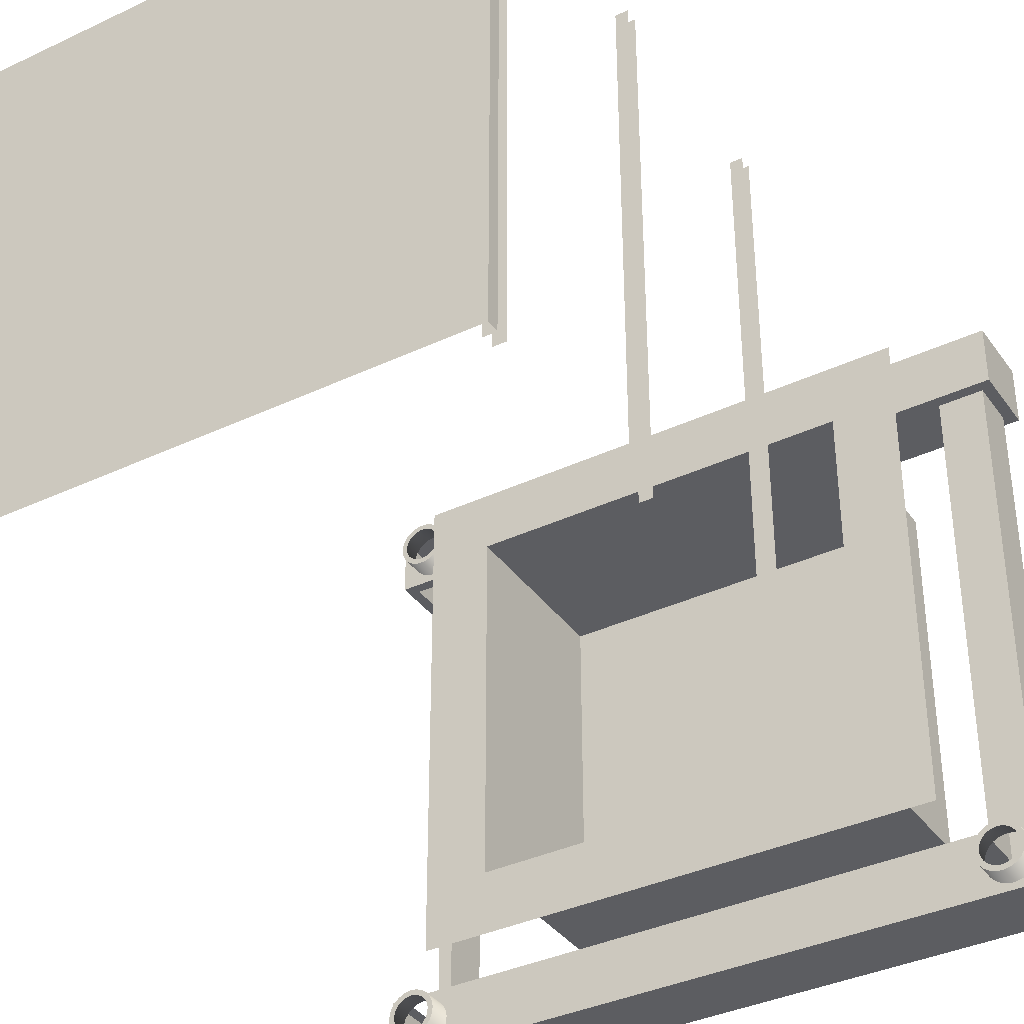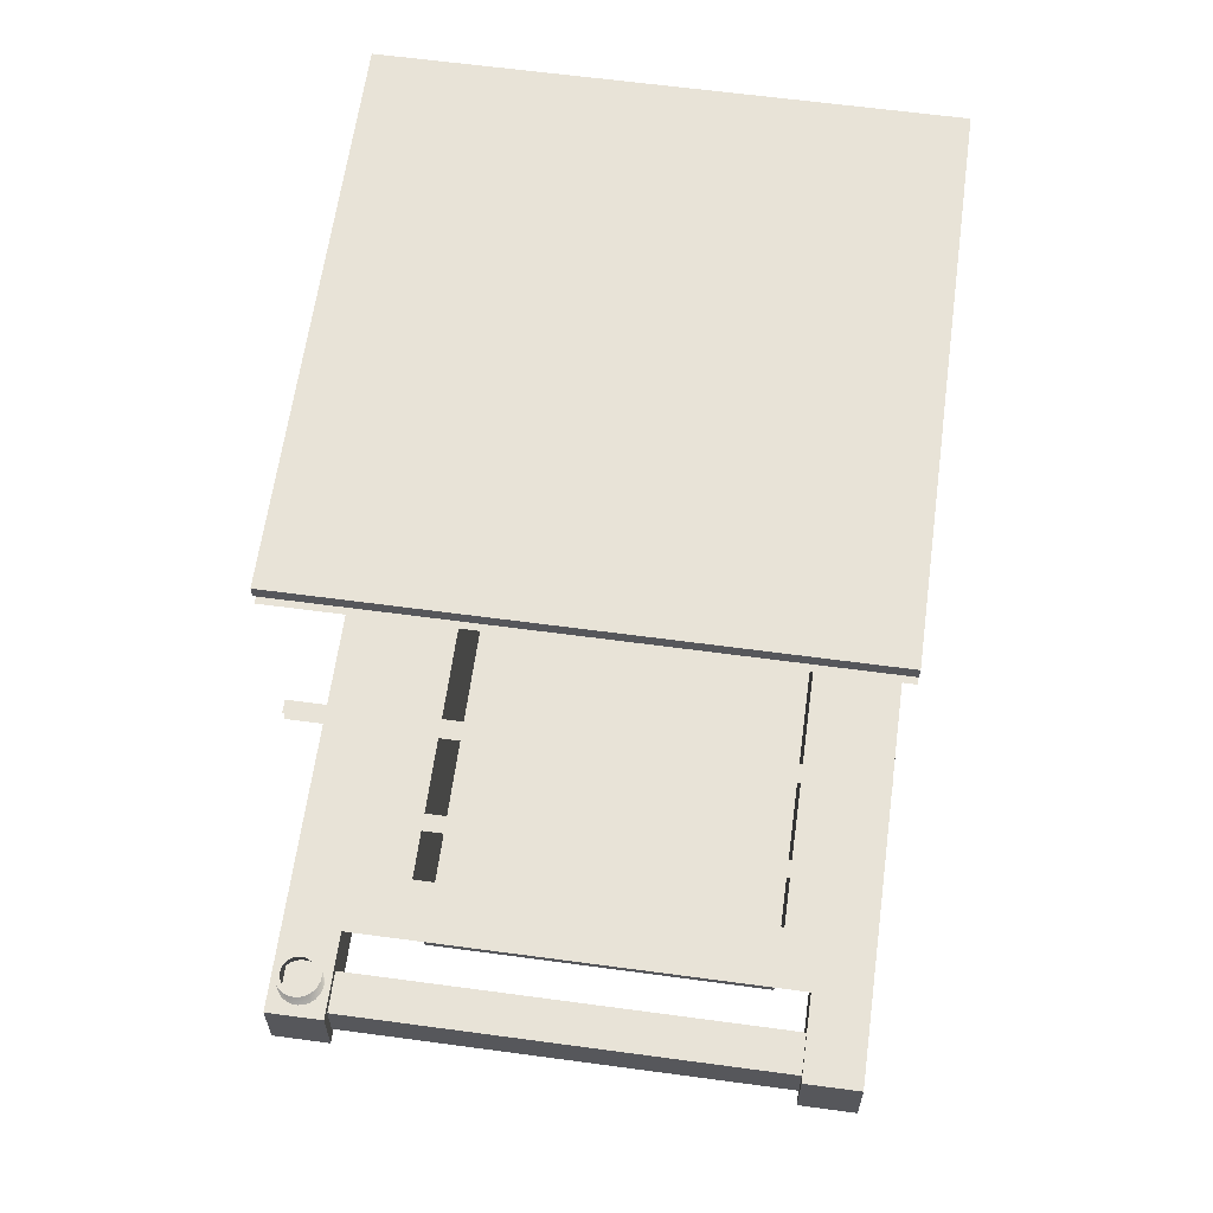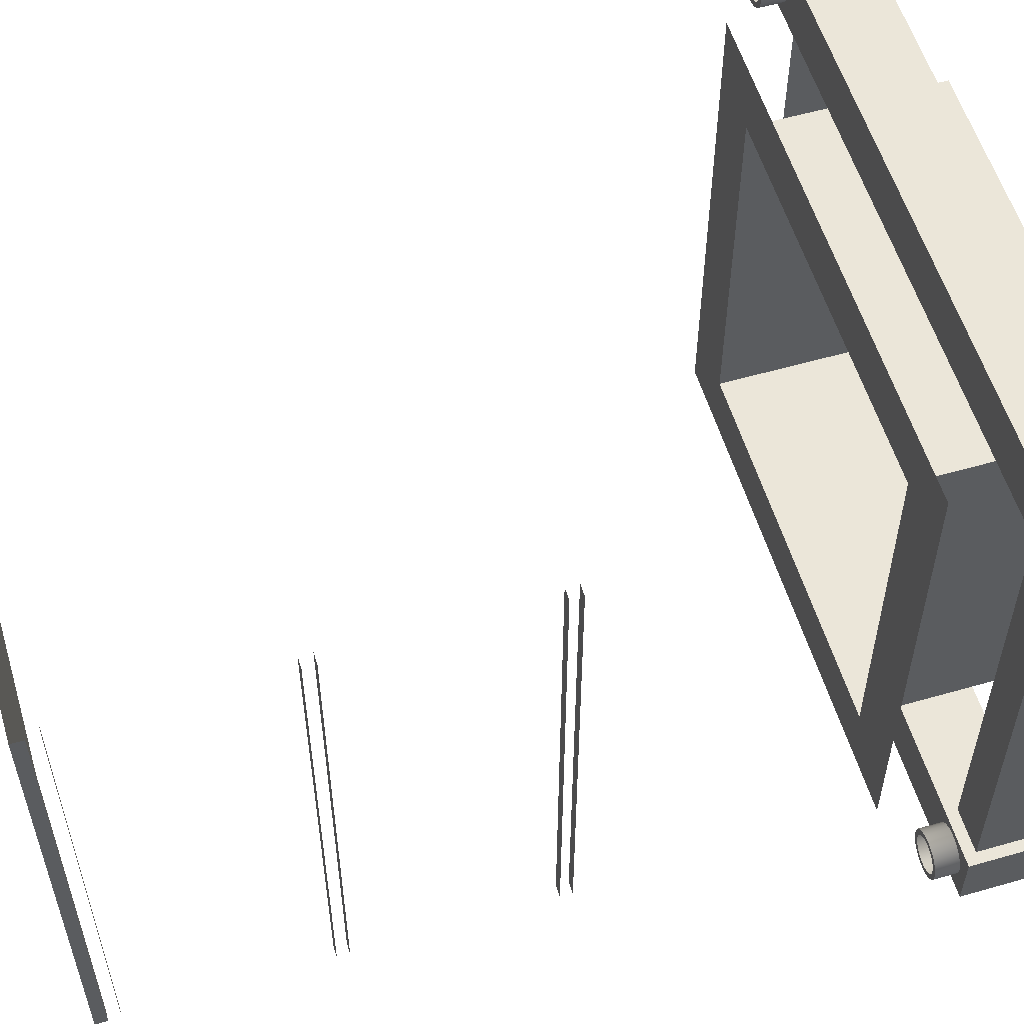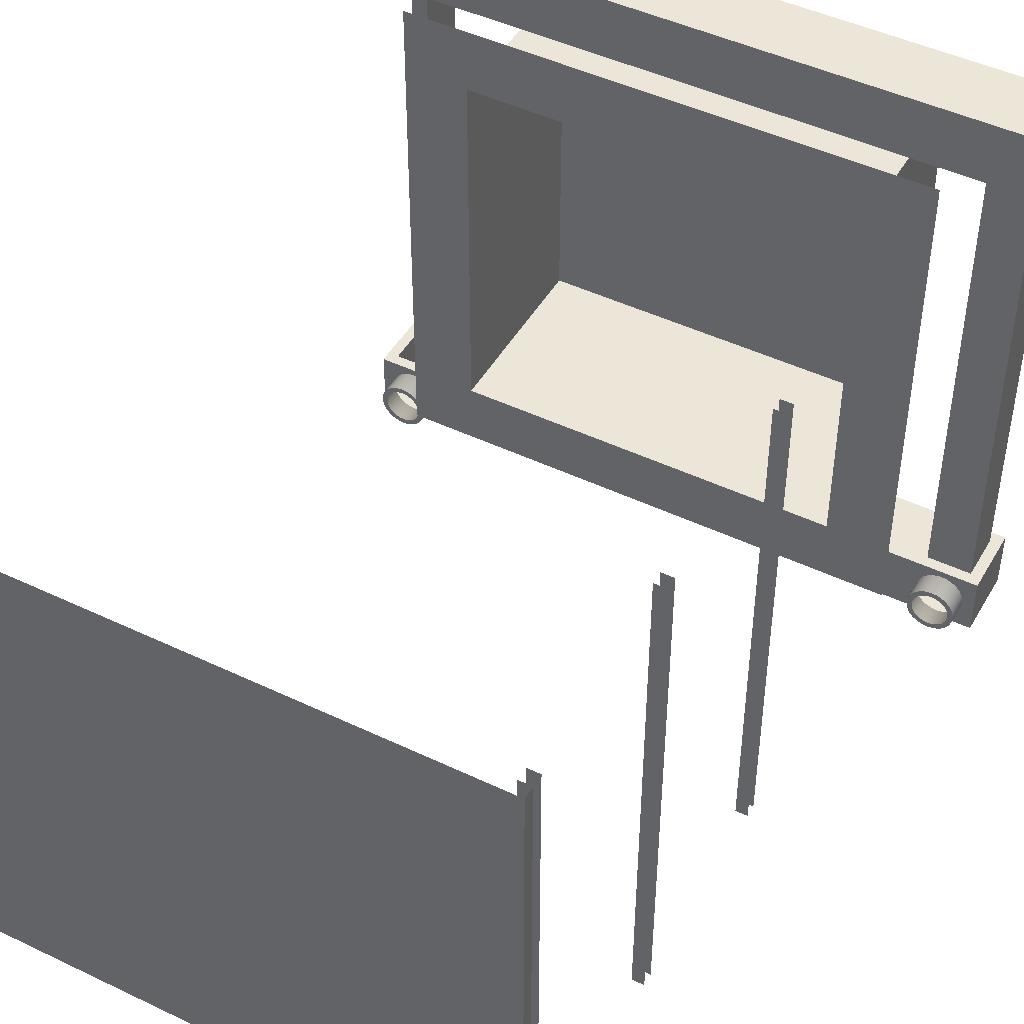
<metadata>
{"format":"obj","ext":"obj","renderer":"f3d","projection":"perspective","resolution":1024,"background":"white","views":[{"elev":-37.1,"azim":31.3,"up":"+Y"},{"elev":62.3,"azim":97.8,"up":"+Z"},{"elev":56.6,"azim":73.3,"up":"+Y"},{"elev":46.5,"azim":28.6,"up":"+Y"}]}
</metadata>
<code>
o G-__556023
v -13.37 -3.732 1.005
v -13.37 -4.15 0.995
v -13.37 -3.732 0.995
v -13.37 -4.15 1.005
v -13.8 -4.15 1.005
v -13.8 -3.732 1.005
v -13.38 -4.15 0.995
v -13.38 -4.15 0.985
v -13.39 -4.15 0.985
v -13.39 -4.15 0.825
v -13.39 -4.15 0.815
v -13.39 -4.15 0.655
v -13.39 -4.15 0.645
v -13.39 -4.15 0.4053
v -13.8 -4.15 0.4053
v -13.38 -4.15 0.645
v -13.38 -4.15 0.655
v -13.38 -4.15 0.815
v -13.38 -4.15 0.825
v -13.39 -3.732 0.985
v -13.38 -3.732 0.995
v -13.38 -3.732 0.985
v -13.8 -3.732 0.4053
v -13.39 -3.732 0.645
v -13.39 -3.732 0.4053
v -13.39 -3.732 0.655
v -13.39 -3.732 0.815
v -13.39 -3.732 0.825
v -13.38 -3.732 0.825
v -13.38 -3.732 0.815
v -13.38 -3.732 0.655
v -13.38 -3.732 0.645
v -13.31 -4.206 0.3549
v -13.34 -4.2 0.3549
v -13.86 -4.206 0.3549
v -13.33 -4.199 0.3549
v -13.33 -4.197 0.3549
v -13.32 -4.193 0.3549
v -13.32 -4.189 0.3549
v -13.31 -4.155 0.3549
v -13.32 -4.184 0.3549
v -13.32 -4.179 0.3549
v -13.32 -4.174 0.3549
v -13.32 -4.169 0.3549
v -13.33 -4.165 0.3549
v -13.33 -4.162 0.3549
v -13.34 -4.161 0.3549
v -13.34 -4.16 0.3549
v -13.83 -4.16 0.3549
v -13.85 -4.187 0.3549
v -13.86 -4.155 0.3549
v -13.85 -4.192 0.3549
v -13.84 -4.196 0.3549
v -13.84 -4.198 0.3549
v -13.83 -4.2 0.3549
v -13.83 -4.2 0.3549
v -13.85 -4.182 0.3549
v -13.85 -4.177 0.3549
v -13.85 -4.172 0.3549
v -13.84 -4.167 0.3549
v -13.84 -4.164 0.3549
v -13.84 -4.162 0.3549
v -13.34 -4.2 0.3549
v -13.82 -4.199 0.3549
v -13.35 -4.198 0.3549
v -13.82 -4.197 0.3549
v -13.35 -4.196 0.3549
v -13.81 -4.193 0.3549
v -13.36 -4.192 0.3549
v -13.81 -4.189 0.3549
v -13.36 -4.187 0.3549
v -13.81 -4.184 0.3549
v -13.36 -4.182 0.3549
v -13.81 -4.179 0.3549
v -13.36 -4.177 0.3549
v -13.81 -4.174 0.3549
v -13.36 -4.172 0.3549
v -13.81 -4.169 0.3549
v -13.35 -4.167 0.3549
v -13.82 -4.165 0.3549
v -13.35 -4.164 0.3549
v -13.82 -4.162 0.3549
v -13.35 -4.162 0.3549
v -13.83 -4.161 0.3549
v -13.81 -4.169 0.3749
v -13.81 -4.174 0.3749
v -13.81 -3.739 0.3749
v -13.81 -3.743 0.3549
v -13.81 -3.739 0.3549
v -13.81 -3.743 0.3749
v -13.82 -3.712 0.3549
v -13.82 -3.715 0.3749
v -13.82 -3.715 0.3549
v -13.82 -3.712 0.3749
v -13.32 -4.169 0.3749
v -13.32 -4.174 0.3749
v -13.32 -4.179 0.3749
v -13.32 -4.184 0.3749
v -13.32 -4.189 0.3749
v -13.37 -3.732 0.815
v -13.37 -4.15 0.655
v -13.37 -3.732 0.655
v -13.37 -4.15 0.815
v -13.82 -4.199 0.3749
v -13.82 -4.197 0.3749
v -13.83 -4.2 0.3749
v -13.83 -4.2 0.3749
v -13.84 -4.198 0.3749
v -13.84 -4.196 0.3749
v -13.85 -4.192 0.3749
v -13.85 -4.187 0.3749
v -13.85 -4.182 0.3749
v -13.85 -4.177 0.3749
v -13.85 -4.172 0.3749
v -13.81 -4.189 0.3749
v -13.81 -4.193 0.3749
v -13.81 -4.184 0.3749
v -13.81 -4.179 0.3749
v -13.34 -4.161 0.3749
v -13.34 -4.16 0.3749
v -13.83 -4.161 0.3749
v -13.83 -4.16 0.3749
v -13.82 -4.162 0.3749
v -13.84 -3.712 0.3549
v -13.83 -3.71 0.3749
v -13.83 -3.71 0.3549
v -13.84 -3.712 0.3749
v -13.84 -3.714 0.3549
v -13.84 -3.714 0.3749
v -13.84 -3.717 0.3549
v -13.84 -3.717 0.3749
v -13.85 -3.727 0.3749
v -13.85 -3.722 0.3549
v -13.85 -3.727 0.3549
v -13.85 -3.722 0.3749
v -13.85 -3.732 0.3749
v -13.85 -3.732 0.3549
v -13.84 -3.746 0.3749
v -13.85 -3.742 0.3549
v -13.84 -3.746 0.3549
v -13.85 -3.742 0.3749
v -13.85 -3.737 0.3549
v -13.85 -3.737 0.3749
v -13.84 -3.748 0.3549
v -13.84 -3.748 0.3749
v -13.83 -3.75 0.3549
v -13.83 -3.75 0.3749
v -13.83 -3.75 0.3549
v -13.83 -3.75 0.3749
v -13.82 -3.749 0.3549
v -13.82 -3.749 0.3749
v -13.82 -3.747 0.3549
v -13.82 -3.747 0.3749
v -13.36 -4.177 0.3749
v -13.36 -4.172 0.3749
v -13.32 -4.193 0.3749
v -13.34 -4.196 0.3749
v -13.33 -4.197 0.3749
v -13.33 -4.195 0.3749
v -13.33 -4.193 0.3749
v -13.33 -4.19 0.3749
v -13.33 -4.187 0.3749
v -13.32 -4.183 0.3749
v -13.32 -4.179 0.3749
v -13.32 -4.175 0.3749
v -13.33 -4.172 0.3749
v -13.33 -4.169 0.3749
v -13.33 -4.165 0.3749
v -13.33 -4.166 0.3749
v -13.34 -4.165 0.3749
v -13.34 -4.165 0.3749
v -13.33 -4.162 0.3749
v -13.35 -4.164 0.3749
v -13.35 -4.162 0.3749
v -13.33 -4.199 0.3749
v -13.34 -4.2 0.3749
v -13.34 -4.2 0.3749
v -13.35 -4.198 0.3749
v -13.35 -4.196 0.3749
v -13.34 -4.196 0.3749
v -13.36 -4.192 0.3749
v -13.35 -4.194 0.3749
v -13.35 -4.192 0.3749
v -13.35 -4.189 0.3749
v -13.36 -4.187 0.3749
v -13.35 -4.186 0.3749
v -13.36 -4.182 0.3749
v -13.35 -4.182 0.3749
v -13.35 -4.178 0.3749
v -13.35 -4.174 0.3749
v -13.35 -4.17 0.3749
v -13.35 -4.167 0.3749
v -13.35 -4.168 0.3749
v -13.34 -4.166 0.3749
v -13.81 -3.729 0.3749
v -13.81 -3.734 0.3549
v -13.81 -3.729 0.3549
v -13.81 -3.734 0.3749
v -13.86 -4.155 0.2949
v -13.31 -4.206 0.2949
v -13.86 -4.206 0.2949
v -13.31 -4.155 0.2949
v -13.83 -4.196 0.3749
v -13.82 -4.195 0.3749
v -13.82 -4.193 0.3749
v -13.82 -4.19 0.3749
v -13.82 -4.187 0.3749
v -13.81 -4.183 0.3749
v -13.81 -4.179 0.3749
v -13.81 -4.175 0.3749
v -13.82 -4.172 0.3749
v -13.82 -4.169 0.3749
v -13.82 -4.165 0.3749
v -13.82 -4.166 0.3749
v -13.83 -4.165 0.3749
v -13.83 -4.165 0.3749
v -13.84 -4.164 0.3749
v -13.84 -4.162 0.3749
v -13.83 -4.196 0.3749
v -13.84 -4.194 0.3749
v -13.84 -4.192 0.3749
v -13.84 -4.189 0.3749
v -13.84 -4.186 0.3749
v -13.84 -4.182 0.3749
v -13.84 -4.178 0.3749
v -13.84 -4.174 0.3749
v -13.84 -4.17 0.3749
v -13.84 -4.167 0.3749
v -13.84 -4.168 0.3749
v -13.83 -4.166 0.3749
v -13.83 -3.746 0.3749
v -13.82 -3.745 0.3749
v -13.82 -3.743 0.3749
v -13.82 -3.74 0.3749
v -13.82 -3.737 0.3749
v -13.81 -3.733 0.3749
v -13.81 -3.729 0.3749
v -13.81 -3.725 0.3749
v -13.81 -3.724 0.3749
v -13.82 -3.722 0.3749
v -13.81 -3.719 0.3749
v -13.82 -3.719 0.3749
v -13.82 -3.716 0.3749
v -13.83 -3.715 0.3749
v -13.83 -3.715 0.3749
v -13.83 -3.711 0.3749
v -13.83 -3.746 0.3749
v -13.84 -3.744 0.3749
v -13.84 -3.742 0.3749
v -13.84 -3.739 0.3749
v -13.84 -3.736 0.3749
v -13.84 -3.732 0.3749
v -13.84 -3.728 0.3749
v -13.84 -3.724 0.3749
v -13.84 -3.72 0.3749
v -13.84 -3.718 0.3749
v -13.83 -3.716 0.3749
v -13.74 -4.097 0.4053
v -13.42 -4.097 0.2505
v -13.42 -4.097 0.4053
v -13.74 -4.097 0.2505
v -13.32 -3.756 0.3453
v -13.32 -4.155 0.3046
v -13.32 -3.756 0.3046
v -13.32 -4.155 0.3453
v -13.74 -3.785 0.2505
v -13.74 -3.785 0.4053
v -13.42 -3.785 0.4053
v -13.42 -3.785 0.2505
v -13.36 -4.155 0.3453
v -13.36 -3.756 0.3453
v -13.36 -3.756 0.3046
v -13.36 -4.155 0.3046
v -13.37 -3.732 0.985
v -13.37 -4.15 0.825
v -13.37 -3.732 0.825
v -13.37 -4.15 0.985
v -13.83 -3.711 0.3549
v -13.81 -3.719 0.3549
v -13.81 -4.155 0.304
v -13.85 -4.155 0.304
v -13.85 -4.155 0.3458
v -13.81 -4.155 0.3458
v -13.37 -4.15 0.4053
v -13.37 -4.15 0.645
v -13.37 -3.732 0.645
v -13.37 -3.732 0.4053
v -13.86 -3.705 0.2949
v -13.31 -3.756 0.2949
v -13.86 -3.756 0.2949
v -13.31 -3.705 0.2949
v -13.31 -3.705 0.3549
v -13.31 -3.756 0.3549
v -13.86 -3.705 0.3549
v -13.86 -3.756 0.3549
v -13.81 -3.756 0.3458
v -13.85 -3.756 0.3458
v -13.85 -3.756 0.304
v -13.81 -3.756 0.304
v -13.81 -3.724 0.3549
f 1 2 3
f 2 1 4
f 1 5 4
f 5 1 6
f 33 34 35
f 34 33 36
f 36 33 37
f 37 33 38
f 38 33 39
f 39 33 40
f 39 40 41
f 41 40 42
f 42 40 43
f 43 40 44
f 44 40 45
f 45 40 46
f 46 40 47
f 47 40 48
f 48 40 49
f 35 50 51
f 50 35 52
f 52 35 53
f 53 35 54
f 54 35 55
f 55 35 56
f 56 35 34
f 51 50 57
f 51 57 58
f 51 58 59
f 51 59 60
f 51 60 61
f 51 61 62
f 51 62 49
f 51 49 40
f 63 56 34
f 56 63 64
f 64 63 65
f 64 65 66
f 66 65 67
f 66 67 68
f 68 67 69
f 68 69 70
f 70 69 71
f 70 71 72
f 72 71 73
f 72 73 74
f 74 73 75
f 74 75 76
f 76 75 77
f 76 77 78
f 78 77 79
f 78 79 80
f 80 79 81
f 80 81 82
f 82 81 83
f 82 83 84
f 84 83 48
f 84 48 49
f 85 76 78
f 76 85 86
f 87 88 89
f 88 87 90
f 91 92 93
f 92 91 94
f 95 43 44
f 43 95 96
f 96 42 43
f 42 96 97
f 97 41 42
f 41 97 98
f 98 39 41
f 39 98 99
f 104 66 105
f 66 104 64
f 106 64 104
f 64 106 56
f 107 56 106
f 56 107 55
f 108 55 107
f 55 108 54
f 109 54 108
f 54 109 53
f 109 52 53
f 52 109 110
f 110 50 52
f 50 110 111
f 111 57 50
f 57 111 112
f 112 58 57
f 58 112 113
f 113 59 58
f 59 113 114
f 115 68 70
f 68 115 116
f 117 70 72
f 70 117 115
f 118 72 74
f 72 118 117
f 86 74 76
f 74 86 118
f 48 119 47
f 119 48 120
f 49 121 84
f 121 49 122
f 84 123 82
f 123 84 121
f 124 125 126
f 125 124 127
f 128 127 124
f 127 128 129
f 130 129 128
f 129 130 131
f 132 133 134
f 133 132 135
f 136 134 137
f 134 136 132
f 138 139 140
f 139 138 141
f 141 142 139
f 142 141 143
f 143 137 142
f 137 143 136
f 138 144 145
f 144 138 140
f 145 146 147
f 146 145 144
f 147 148 149
f 148 147 146
f 149 150 151
f 150 149 148
f 151 152 153
f 152 151 150
f 154 77 75
f 77 154 155
f 156 157 158
f 157 156 159
f 159 156 160
f 160 156 99
f 160 99 161
f 161 99 162
f 162 99 98
f 162 98 163
f 163 98 97
f 163 97 164
f 164 97 165
f 165 97 96
f 165 96 166
f 166 96 95
f 166 95 167
f 167 95 168
f 167 168 169
f 169 168 170
f 170 168 171
f 171 168 172
f 171 172 173
f 173 172 174
f 174 172 119
f 174 119 120
f 175 176 177
f 176 175 178
f 178 175 158
f 178 158 179
f 179 158 157
f 179 157 180
f 179 180 181
f 181 180 182
f 181 182 183
f 181 183 184
f 181 184 185
f 185 184 186
f 185 186 187
f 187 186 188
f 187 188 154
f 154 188 189
f 154 189 190
f 154 190 155
f 155 190 191
f 155 191 192
f 192 191 193
f 192 193 194
f 192 194 173
f 173 194 171
f 187 75 73
f 75 187 154
f 185 73 71
f 73 185 187
f 181 71 69
f 71 181 185
f 179 69 67
f 69 179 181
f 179 65 178
f 65 179 67
f 178 63 176
f 63 178 65
f 176 34 177
f 34 176 63
f 177 36 175
f 36 177 34
f 175 37 158
f 37 175 36
f 195 196 197
f 196 195 198
f 199 200 201
f 200 199 202
f 105 68 116
f 68 105 66
f 116 203 105
f 203 116 204
f 204 116 205
f 205 116 115
f 205 115 206
f 206 115 207
f 207 115 117
f 207 117 208
f 208 117 118
f 208 118 209
f 209 118 210
f 210 118 86
f 210 86 211
f 211 86 85
f 211 85 212
f 212 85 213
f 212 213 214
f 214 213 215
f 215 213 216
f 216 213 123
f 216 123 217
f 217 123 218
f 218 123 121
f 218 121 122
f 104 107 106
f 107 104 108
f 108 104 105
f 108 105 109
f 109 105 203
f 109 203 219
f 109 219 110
f 110 219 220
f 110 220 221
f 110 221 222
f 110 222 111
f 111 222 223
f 111 223 112
f 112 223 224
f 112 224 113
f 113 224 225
f 113 225 226
f 113 226 114
f 114 226 227
f 114 227 228
f 228 227 229
f 228 229 230
f 228 230 217
f 217 230 216
f 90 231 153
f 231 90 232
f 232 90 233
f 233 90 87
f 233 87 234
f 234 87 235
f 235 87 198
f 235 198 236
f 236 198 195
f 236 195 237
f 237 195 238
f 238 195 239
f 238 239 240
f 240 239 241
f 240 241 242
f 242 241 92
f 242 92 243
f 243 92 244
f 244 92 245
f 245 92 94
f 245 94 129
f 129 94 127
f 127 94 246
f 127 246 125
f 151 147 149
f 147 151 145
f 145 151 153
f 145 153 138
f 138 153 231
f 138 231 247
f 138 247 141
f 141 247 248
f 141 248 249
f 141 249 250
f 141 250 143
f 143 250 251
f 143 251 136
f 136 251 252
f 136 252 132
f 132 252 253
f 132 253 254
f 132 254 135
f 135 254 255
f 135 255 131
f 131 255 256
f 131 256 257
f 131 257 129
f 129 257 245
f 99 38 39
f 38 99 156
f 158 38 156
f 38 158 37
f 258 259 260
f 259 258 261
f 262 263 264
f 263 262 265
f 258 266 261
f 266 258 267
f 266 268 269
f 268 266 267
f 262 270 265
f 270 262 271
f 270 272 273
f 272 270 271
f 268 259 269
f 259 268 260
f 15 258 14
f 258 15 23
f 258 23 267
f 267 23 268
f 14 260 25
f 260 14 258
f 25 260 268
f 25 268 23
f 278 94 91
f 94 278 246
f 92 279 93
f 279 92 241
f 202 263 40
f 263 202 199
f 263 199 273
f 273 199 270
f 270 199 280
f 280 199 281
f 281 199 282
f 40 265 51
f 265 40 263
f 51 265 270
f 51 270 283
f 283 270 280
f 51 283 282
f 51 282 199
f 40 200 202
f 200 40 33
f 35 200 33
f 200 35 201
f 79 173 81
f 173 79 192
f 126 246 278
f 246 126 125
f 60 217 61
f 217 60 228
f 82 213 80
f 213 82 123
f 155 79 77
f 79 155 192
f 213 78 80
f 78 213 85
f 114 60 59
f 60 114 228
f 62 122 49
f 122 62 218
f 272 263 273
f 263 272 264
f 135 130 133
f 130 135 131
f 47 172 46
f 172 47 119
f 46 168 45
f 168 46 172
f 168 44 45
f 44 168 95
f 266 259 261
f 259 266 269
f 21 2 7
f 2 21 3
f 274 8 277
f 8 274 22
f 29 275 19
f 275 29 276
f 31 101 17
f 101 31 102
f 286 16 285
f 16 286 32
f 100 18 103
f 18 100 30
f 288 289 290
f 289 288 291
f 292 289 291
f 289 292 293
f 288 292 291
f 292 288 294
f 293 262 289
f 262 293 295
f 262 295 271
f 271 295 272
f 272 295 296
f 296 295 297
f 297 295 298
f 289 264 290
f 264 289 262
f 290 264 272
f 290 272 299
f 299 272 296
f 290 299 298
f 290 298 295
f 292 295 293
f 295 292 148
f 148 292 150
f 150 292 152
f 152 292 88
f 88 292 89
f 89 292 196
f 196 292 197
f 197 292 300
f 300 292 279
f 279 292 93
f 93 292 91
f 91 292 278
f 278 292 126
f 295 142 294
f 142 295 139
f 139 295 140
f 140 295 144
f 144 295 146
f 146 295 148
f 294 142 137
f 294 137 134
f 294 134 133
f 294 133 130
f 294 130 128
f 294 128 124
f 294 124 126
f 294 126 292
f 295 288 290
f 288 295 294
f 25 284 14
f 284 25 287
f 296 280 299
f 280 296 283
f 298 280 281
f 280 298 299
f 239 197 300
f 197 239 195
f 241 300 279
f 300 241 239
f 198 89 196
f 89 198 87
f 81 174 83
f 174 81 173
f 83 120 48
f 120 83 174
f 35 199 201
f 199 35 51
f 153 88 90
f 88 153 152
f 61 218 62
f 218 61 217

</code>
